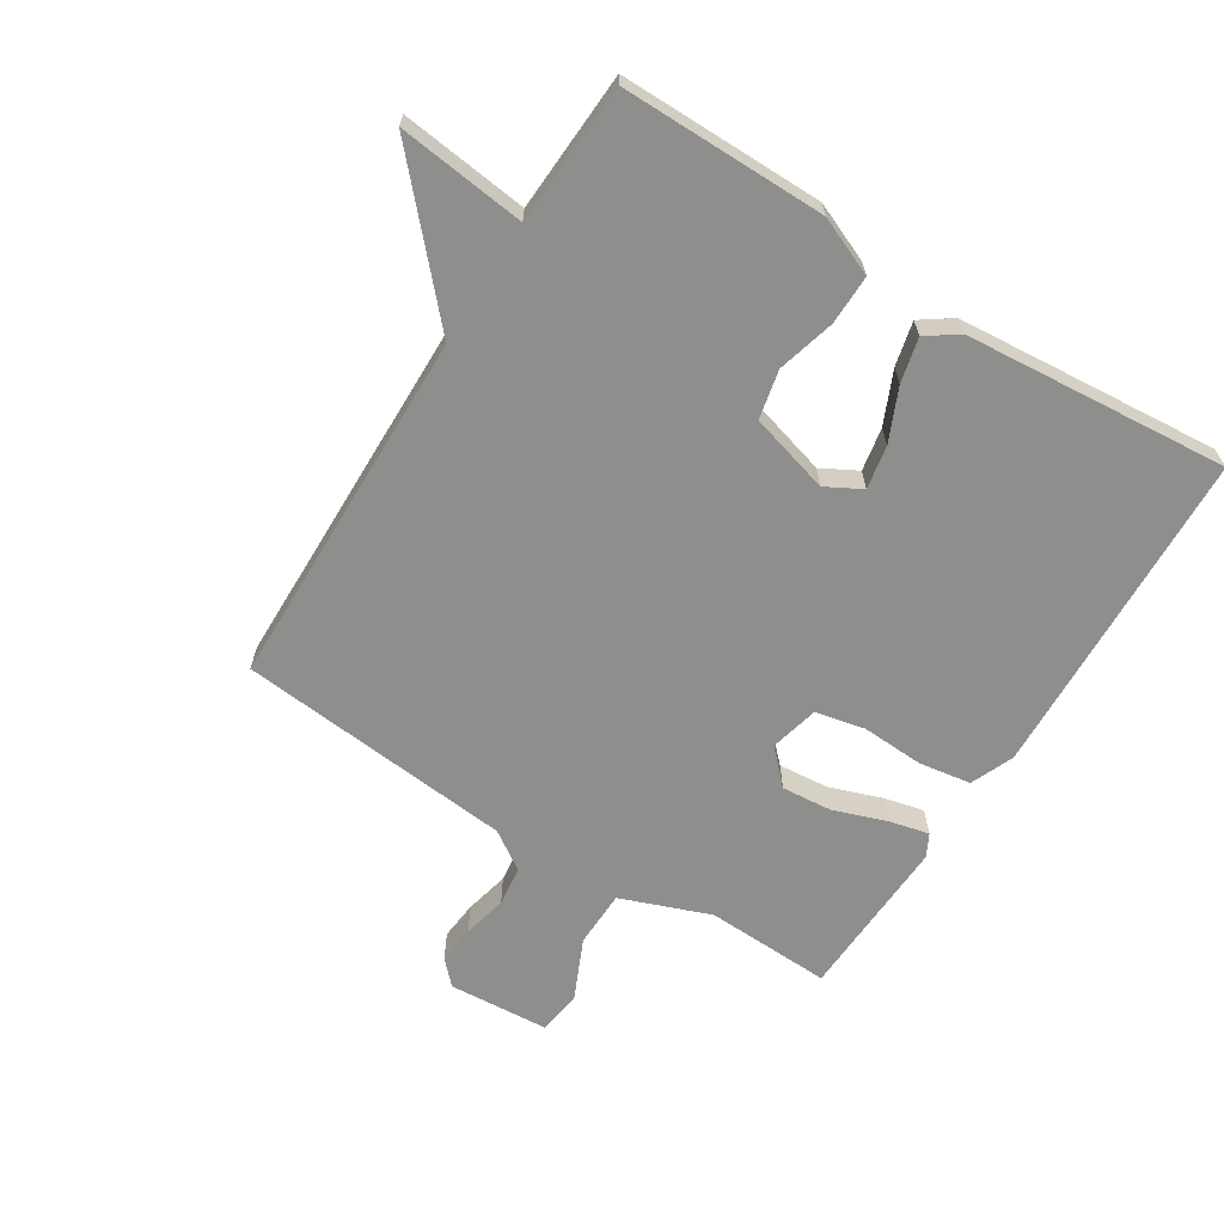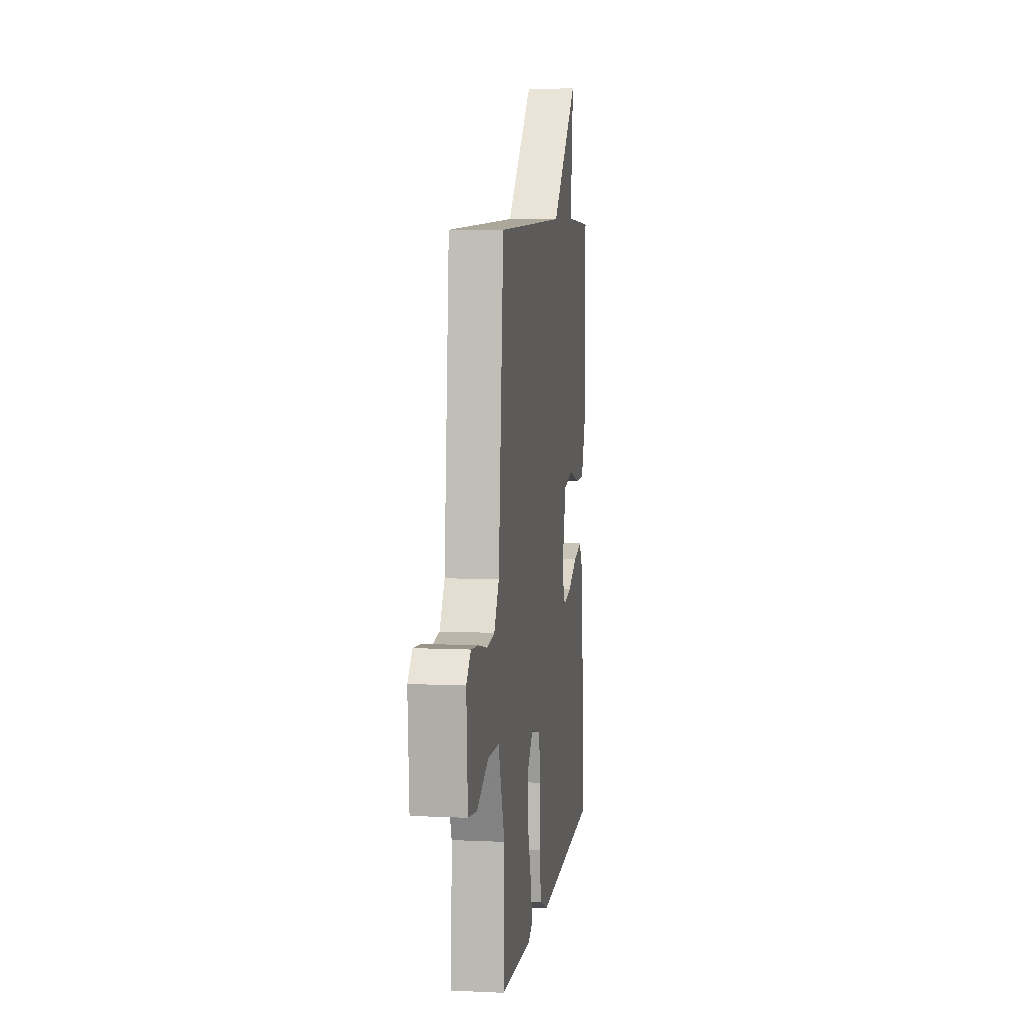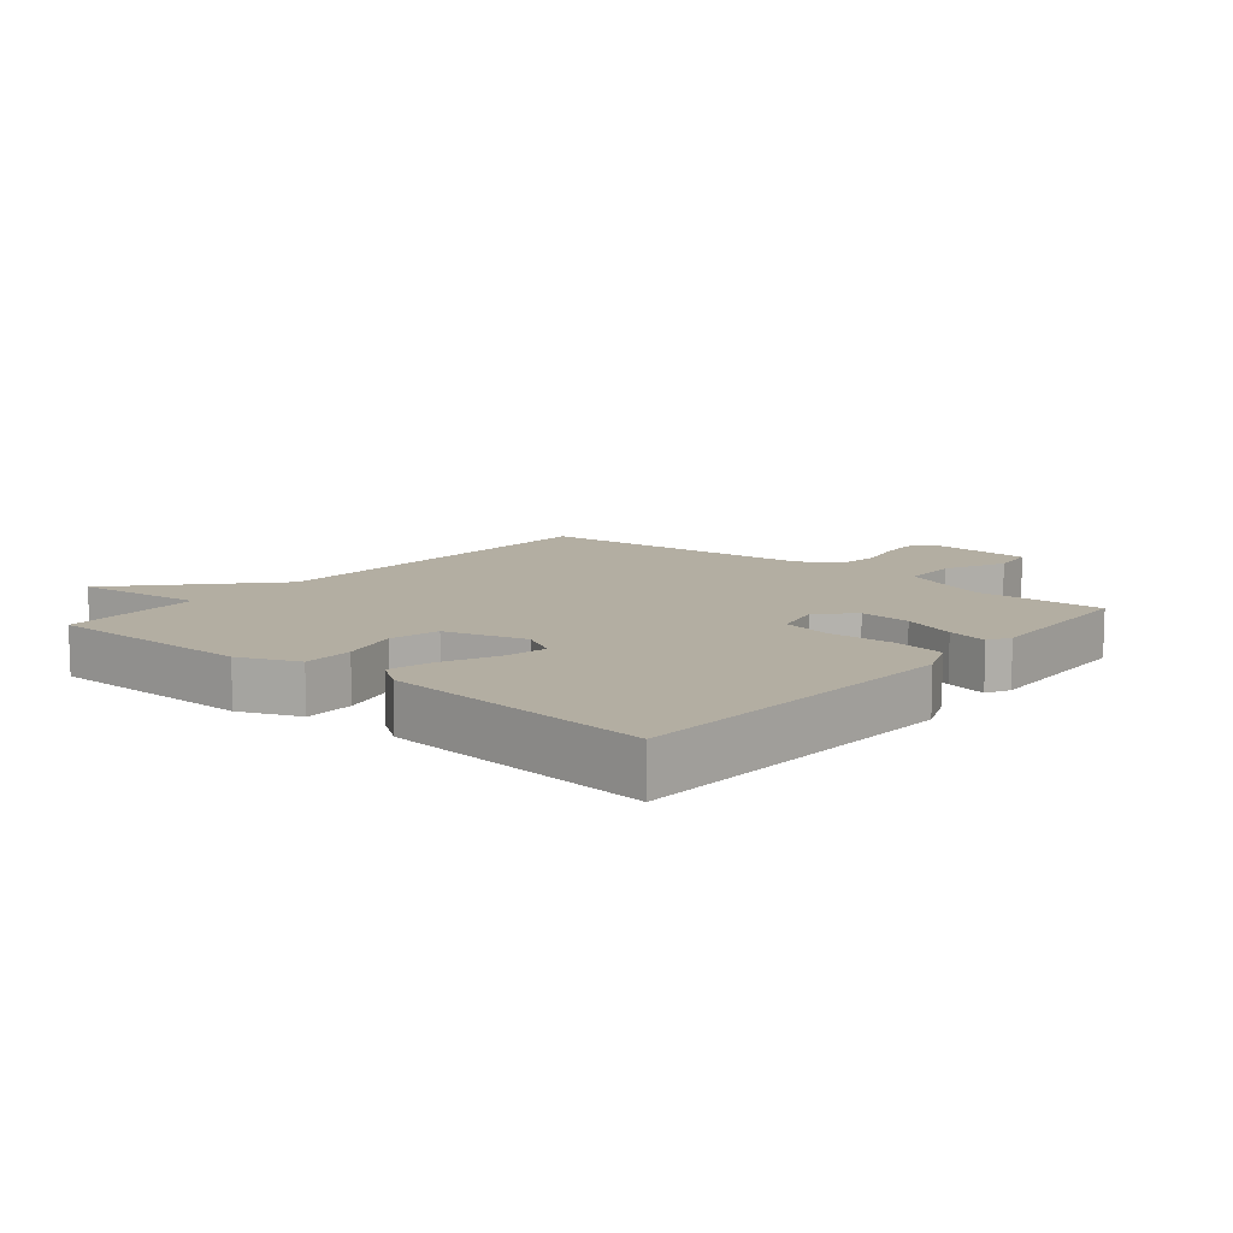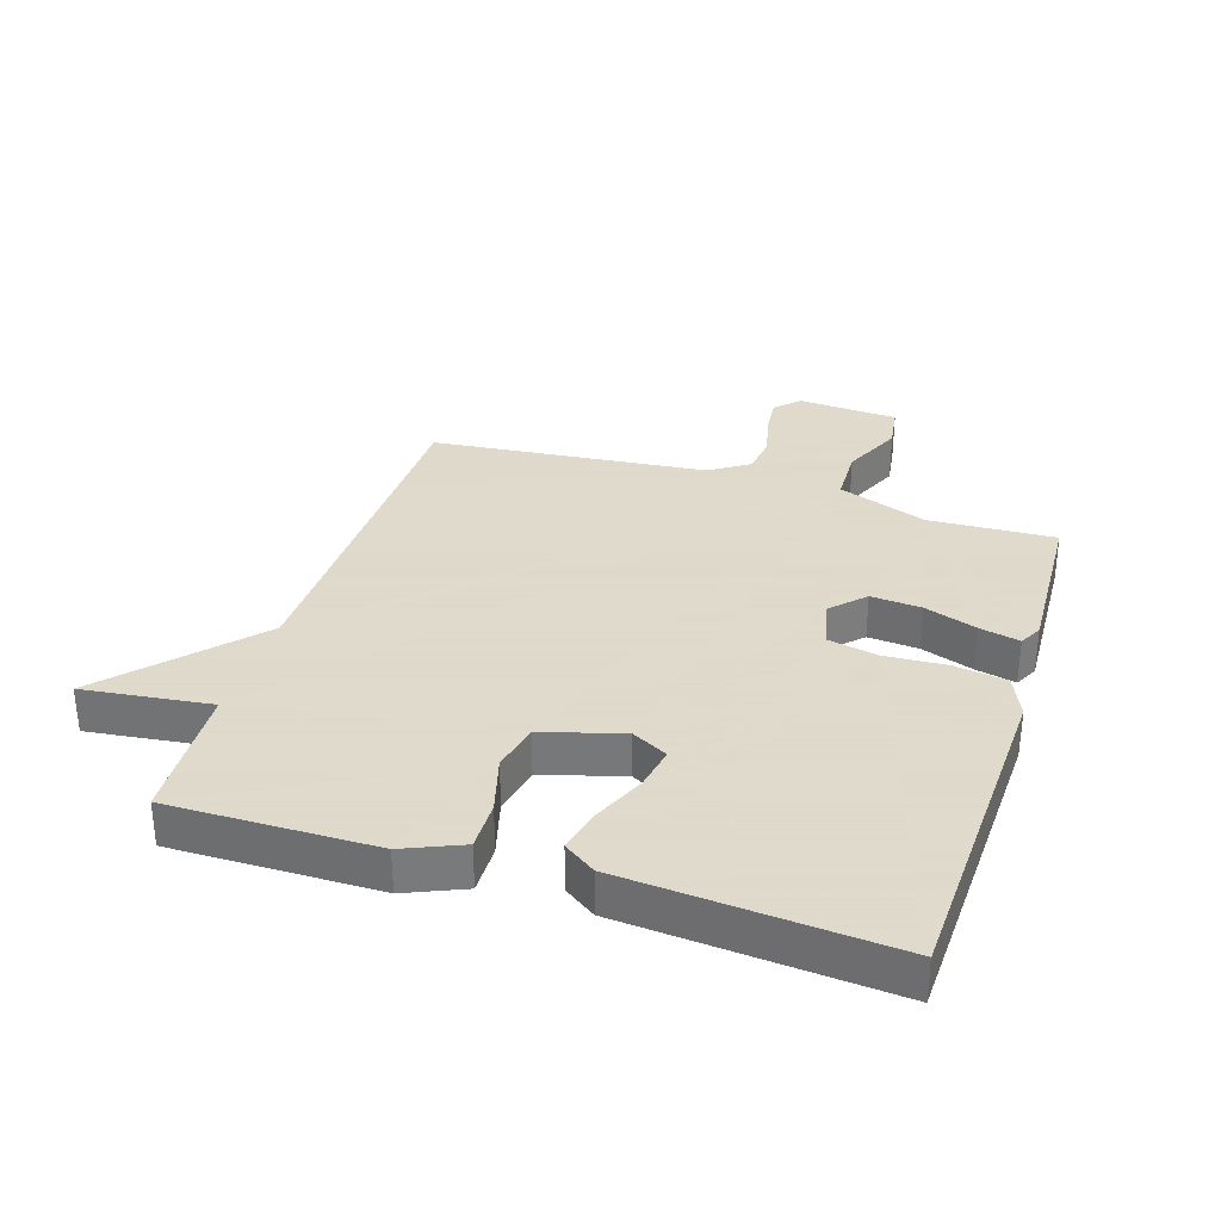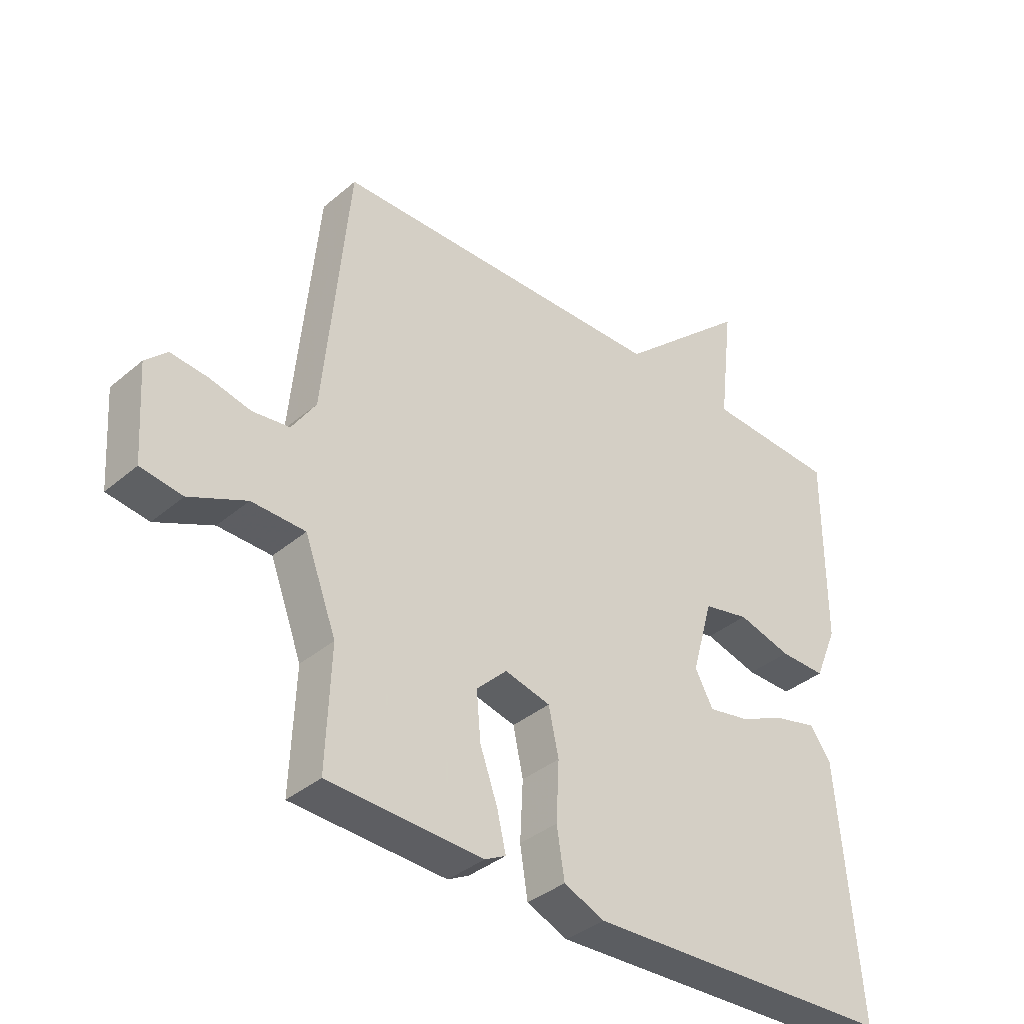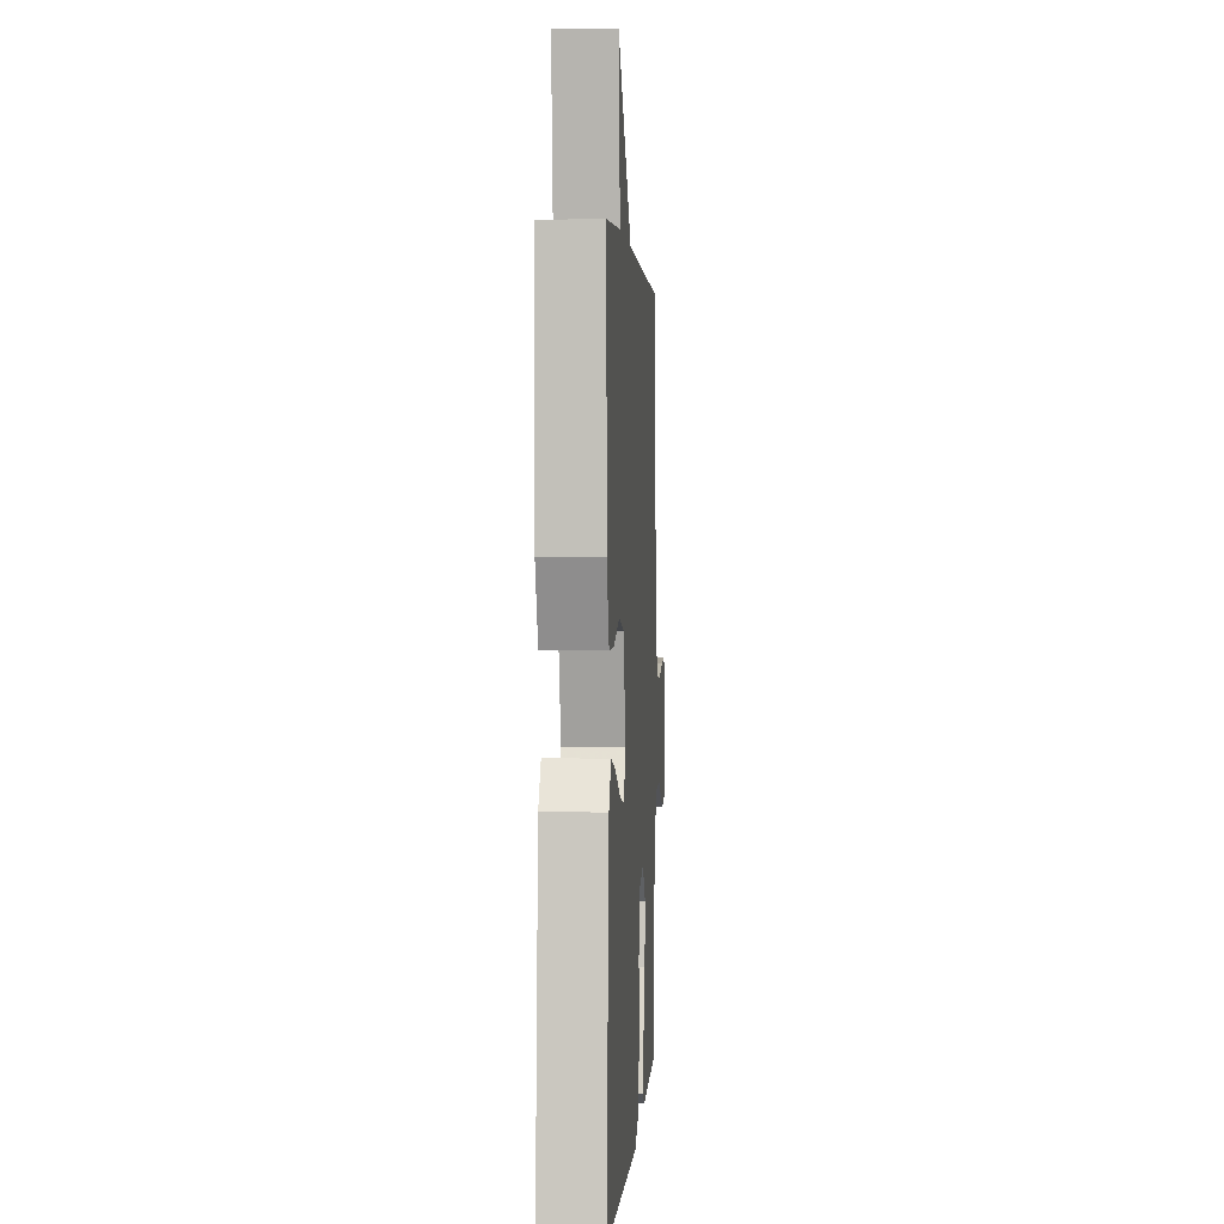
<metadata>
{"format":"obj","ext":"obj","renderer":"f3d","projection":"perspective","resolution":1024,"background":"white","views":[{"elev":-64.9,"azim":57.8,"up":"+Y"},{"elev":7.1,"azim":-82.3,"up":"+Z"},{"elev":10.8,"azim":130.1,"up":"+Y"},{"elev":32.4,"azim":107.4,"up":"+Y"},{"elev":-37.3,"azim":-42.7,"up":"+Z"},{"elev":2.1,"azim":93.5,"up":"+Z"}]}
</metadata>
<code>
v -0.5 0.07 -0.5
v -0.492 0.07 -0.298
v -0.546 0.07 -0.155
v -0.637 0.07 -0.153
v -0.734 0.07 -0.197
v -0.805 0.07 -0.187
v -0.816 0.07 -0.026
v -0.779 0.07 0.01
v -0.717 0.07 0.004
v -0.646 0.07 -0.012
v -0.583 0.07 -0.004
v -0.542 0.07 0.058
v -0.5 0.07 0.5
v 0.077 0.07 0.511
v 0.301 0.07 0.715
v 0.277 0.07 0.511
v 0.5 0.07 0.5
v 0.499 0.07 0.174
v 0.46 0.07 0.081
v 0.381 0.07 0.082
v 0.289 0.07 0.107
v 0.211 0.07 0.09
v 0.175 0.07 -0.038
v 0.206 0.07 -0.095
v 0.275 0.07 -0.082
v 0.358 0.07 -0.045
v 0.429 0.07 -0.028
v 0.464 0.07 -0.078
v 0.5 0.07 -0.5
v -0.029 0.07 -0.522
v -0.098 0.07 -0.493
v -0.111 0.07 -0.41
v -0.106 0.07 -0.31
v -0.123 0.07 -0.231
v -0.201 0.07 -0.212
v -0.253 0.07 -0.263
v -0.246 0.07 -0.344
v -0.216 0.07 -0.428
v -0.201 0.07 -0.492
v -0.237 0.07 -0.511
v -0.5 0 -0.5
v -0.492 0 -0.298
v -0.546 0 -0.155
v -0.637 0 -0.153
v -0.734 0 -0.197
v -0.805 0 -0.187
v -0.816 0 -0.026
v -0.779 0 0.01
v -0.717 0 0.004
v -0.646 0 -0.012
v -0.583 0 -0.004
v -0.542 0 0.058
v -0.5 0 0.5
v 0.077 0 0.511
v 0.301 0 0.715
v 0.277 0 0.511
v 0.5 0 0.5
v 0.499 0 0.174
v 0.46 0 0.081
v 0.381 0 0.082
v 0.289 0 0.107
v 0.211 0 0.09
v 0.175 0 -0.038
v 0.206 0 -0.095
v 0.275 0 -0.082
v 0.358 0 -0.045
v 0.429 0 -0.028
v 0.464 0 -0.078
v 0.5 0 -0.5
v -0.029 0 -0.522
v -0.098 0 -0.493
v -0.111 0 -0.41
v -0.106 0 -0.31
v -0.123 0 -0.231
v -0.201 0 -0.212
v -0.253 0 -0.263
v -0.246 0 -0.344
v -0.216 0 -0.428
v -0.201 0 -0.492
v -0.237 0 -0.511
f 40 1 2
f 39 40 2
f 38 39 2
f 37 38 2
f 36 37 2 3
f 35 36 3
f 31 32 33
f 30 31 33
f 29 30 33
f 28 29 33
f 27 28 33
f 26 27 33
f 25 26 33
f 24 25 33 34
f 23 24 34 35
f 19 20 21
f 18 19 21
f 17 18 21
f 16 17 21
f 16 21 22
f 23 35 3
f 22 23 3
f 16 22 3
f 15 16 3
f 14 15 3
f 8 9 10
f 7 8 10
f 6 7 10
f 5 6 10
f 4 5 10
f 4 10 11
f 3 4 11 12
f 3 12 13 14
f 42 41 80
f 42 80 79
f 42 79 78
f 42 78 77
f 43 42 77 76
f 43 76 75
f 73 72 71
f 73 71 70
f 73 70 69
f 73 69 68
f 73 68 67
f 73 67 66
f 73 66 65
f 74 73 65 64
f 75 74 64 63
f 61 60 59
f 61 59 58
f 61 58 57
f 61 57 56
f 62 61 56
f 43 75 63
f 43 63 62
f 43 62 56
f 43 56 55
f 43 55 54
f 50 49 48
f 50 48 47
f 50 47 46
f 50 46 45
f 50 45 44
f 51 50 44
f 52 51 44 43
f 54 53 52 43
f 1 41 42 2
f 2 42 43 3
f 3 43 44 4
f 4 44 45 5
f 5 45 46 6
f 6 46 47 7
f 7 47 48 8
f 8 48 49 9
f 9 49 50 10
f 10 50 51 11
f 11 51 52 12
f 12 52 53 13
f 13 53 54 14
f 14 54 55 15
f 15 55 56 16
f 16 56 57 17
f 17 57 58 18
f 18 58 59 19
f 19 59 60 20
f 20 60 61 21
f 21 61 62 22
f 22 62 63 23
f 23 63 64 24
f 24 64 65 25
f 25 65 66 26
f 26 66 67 27
f 27 67 68 28
f 28 68 69 29
f 29 69 70 30
f 30 70 71 31
f 31 71 72 32
f 32 72 73 33
f 33 73 74 34
f 34 74 75 35
f 35 75 76 36
f 36 76 77 37
f 37 77 78 38
f 38 78 79 39
f 39 79 80 40
f 40 80 41 1

</code>
